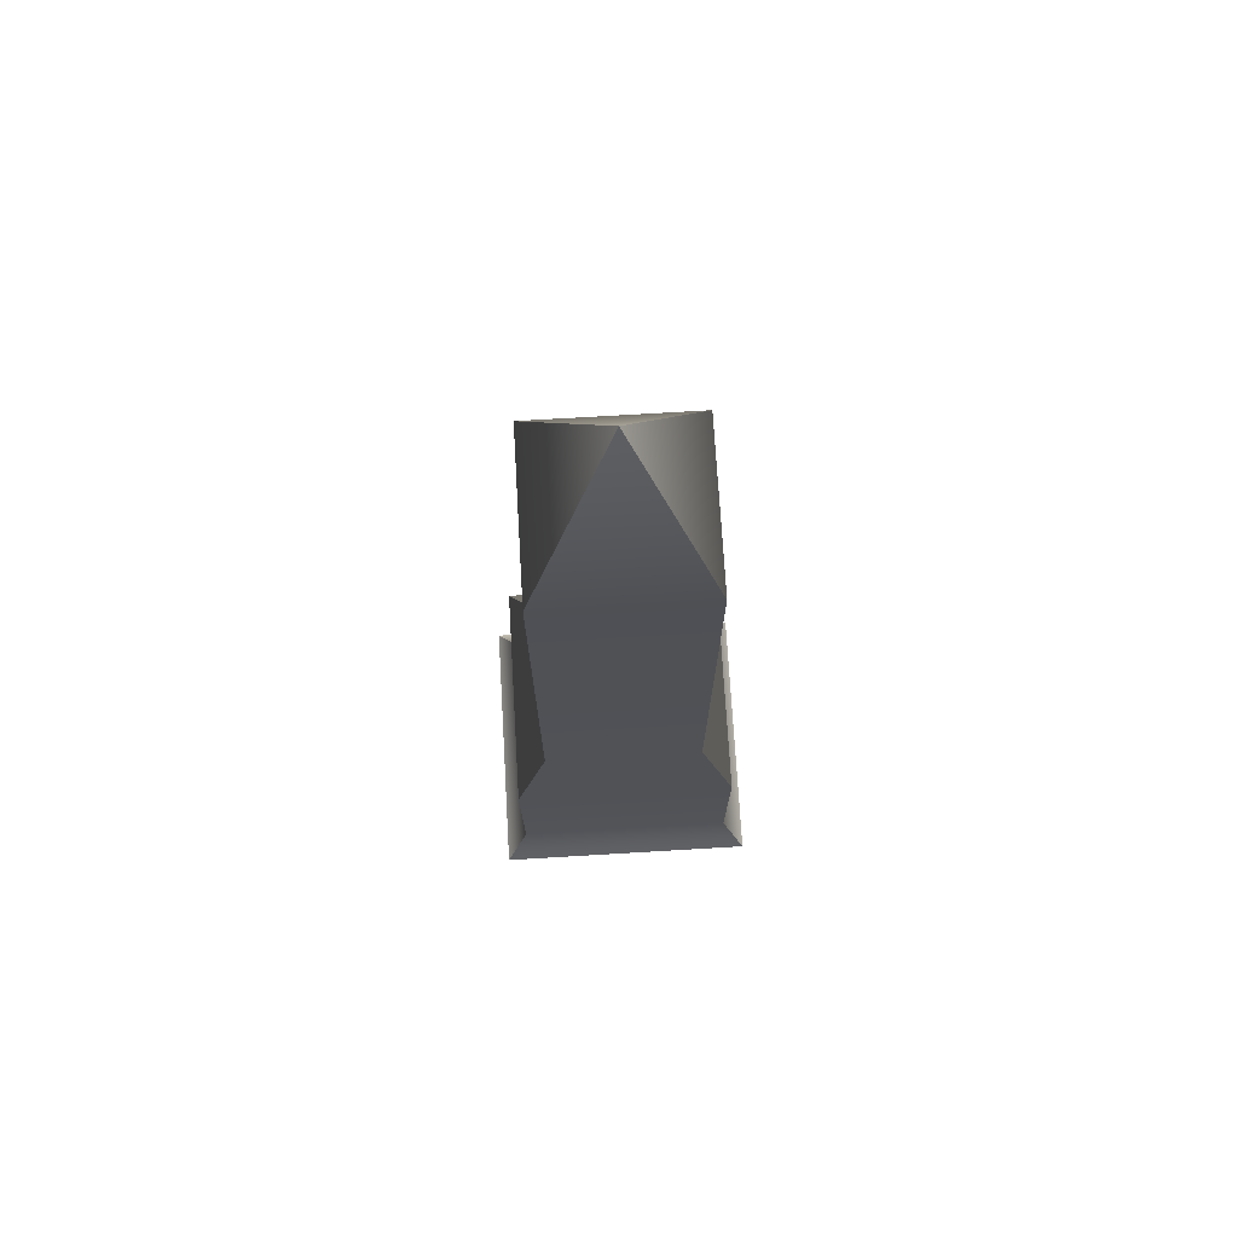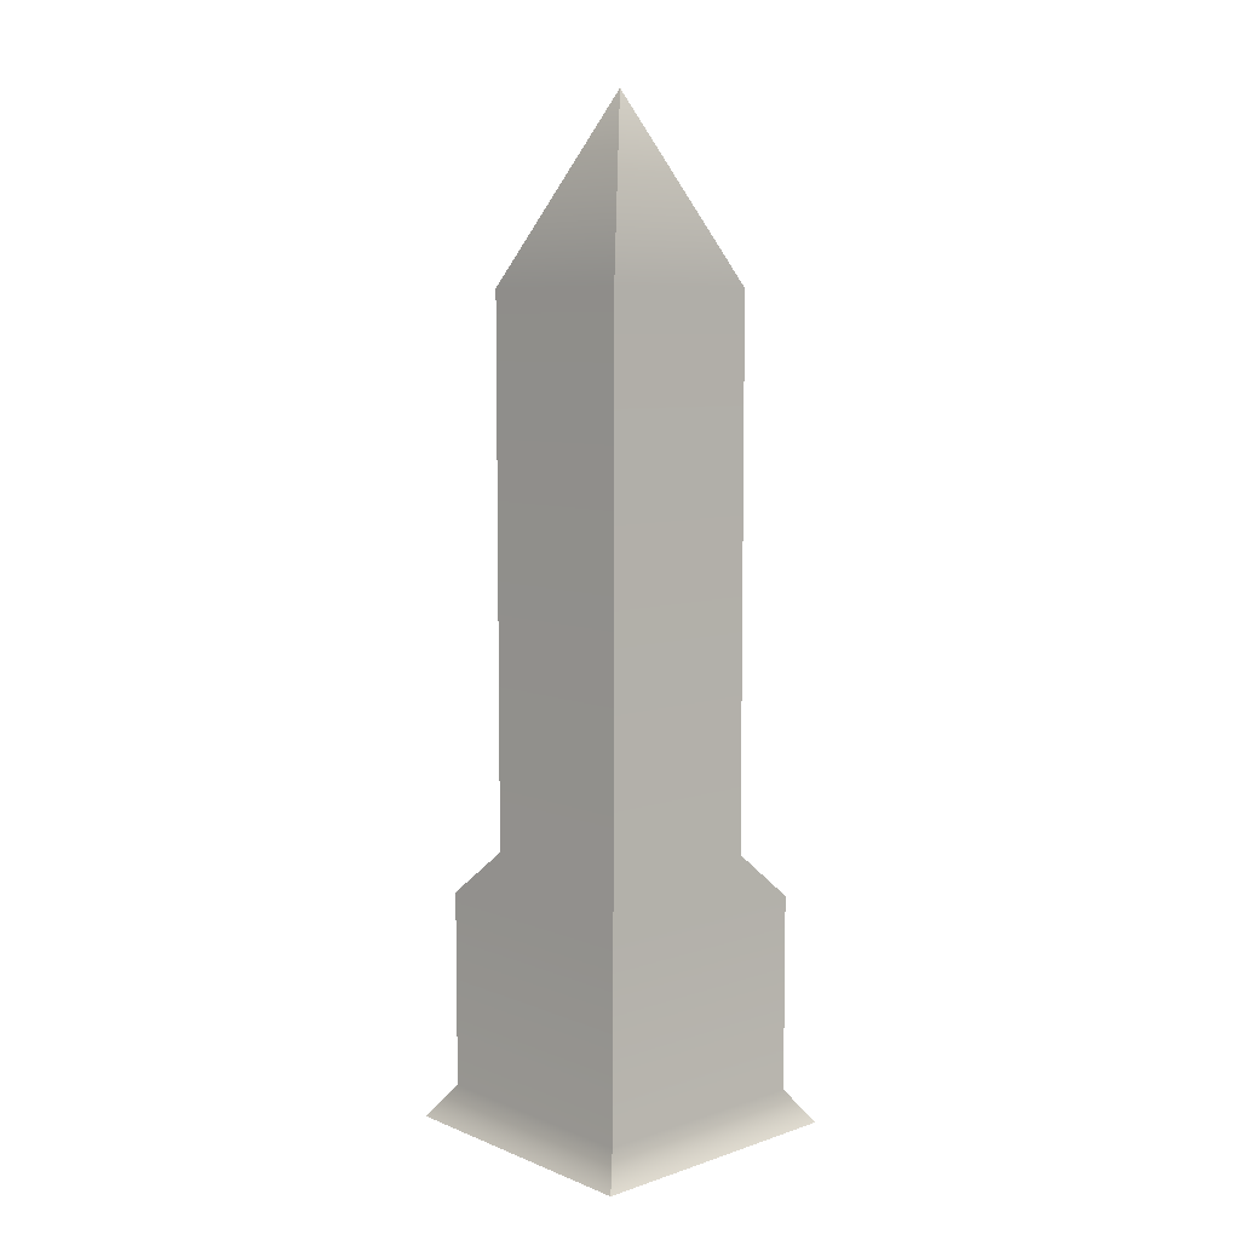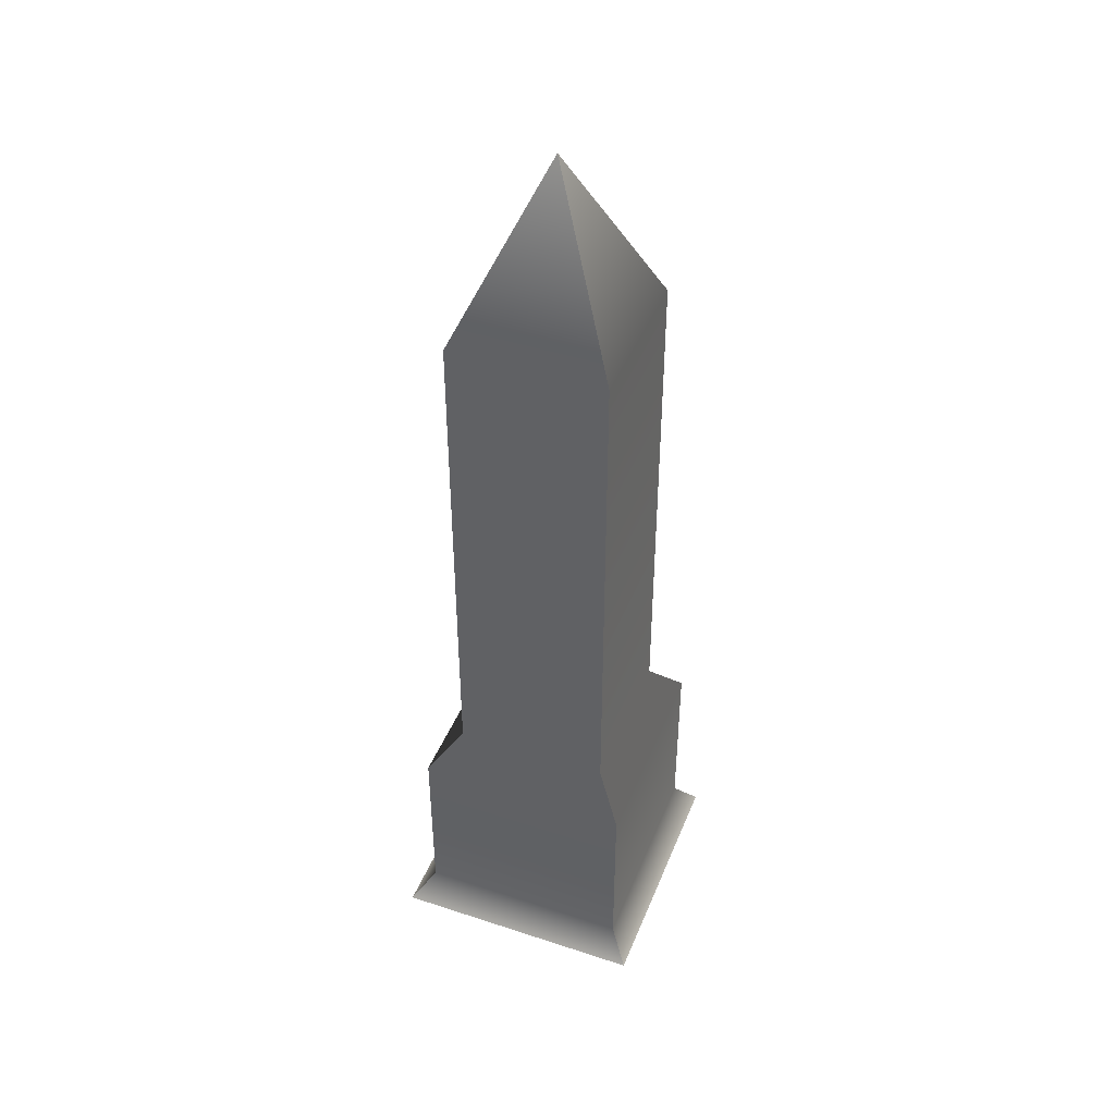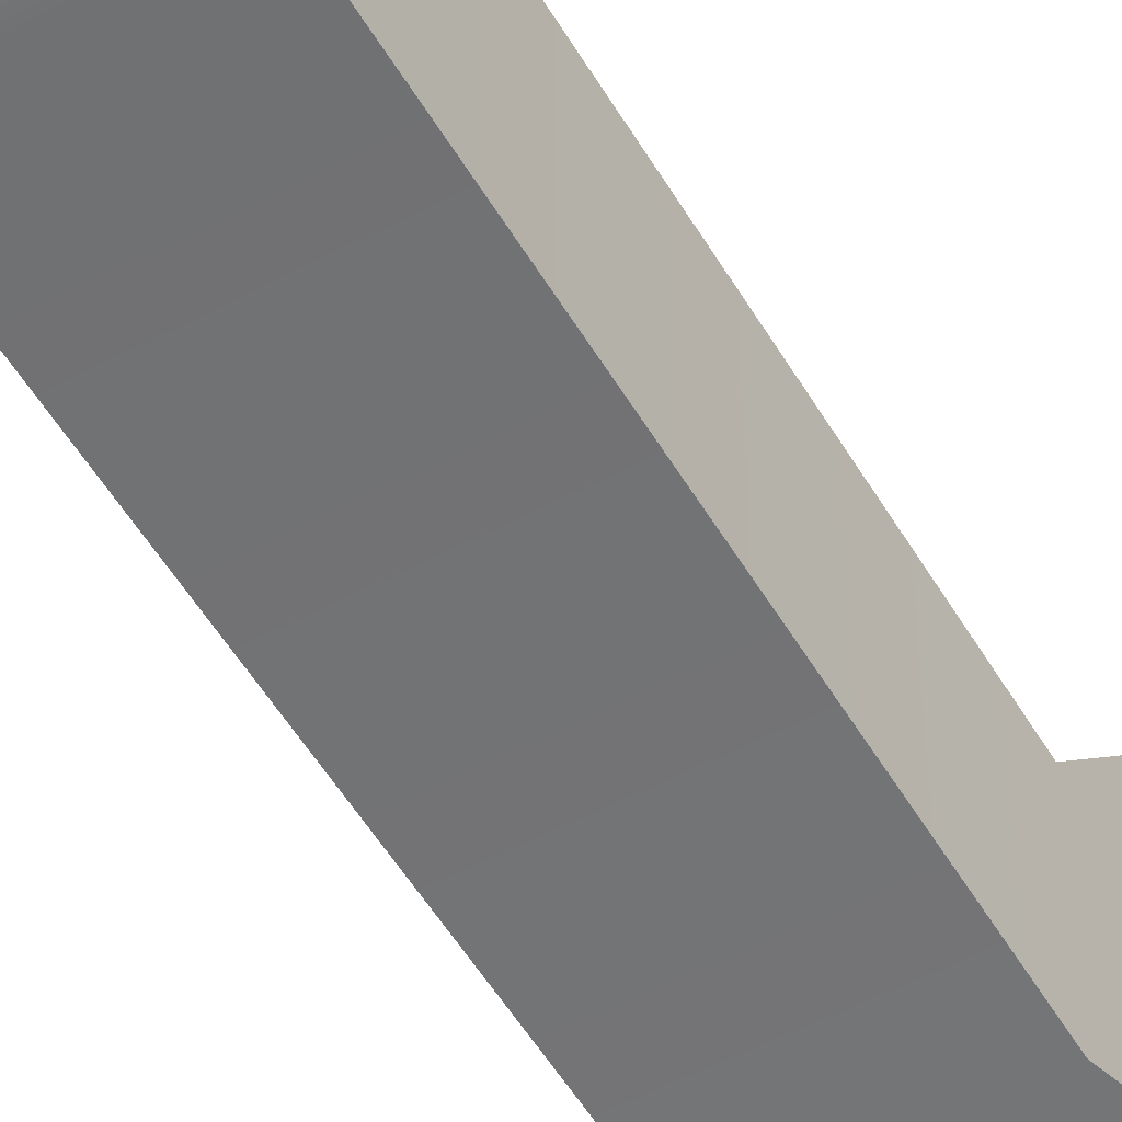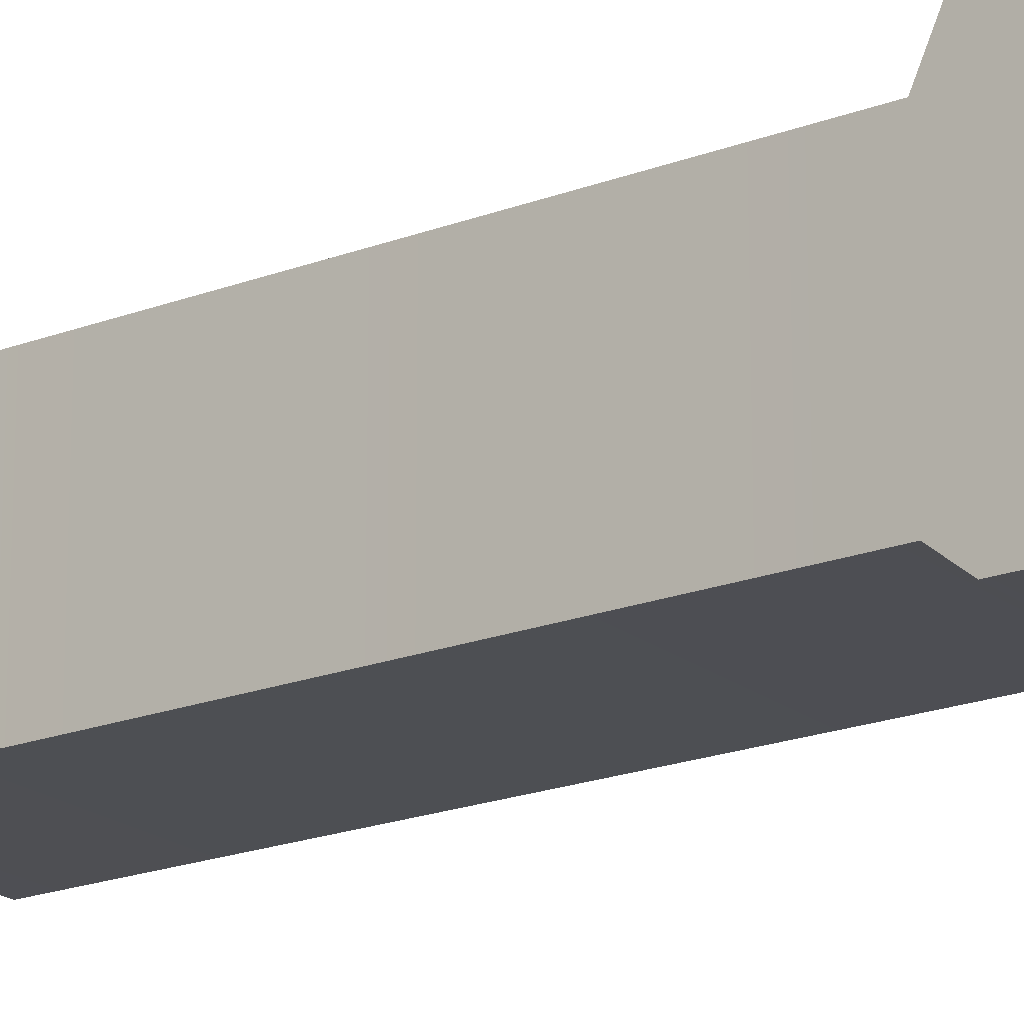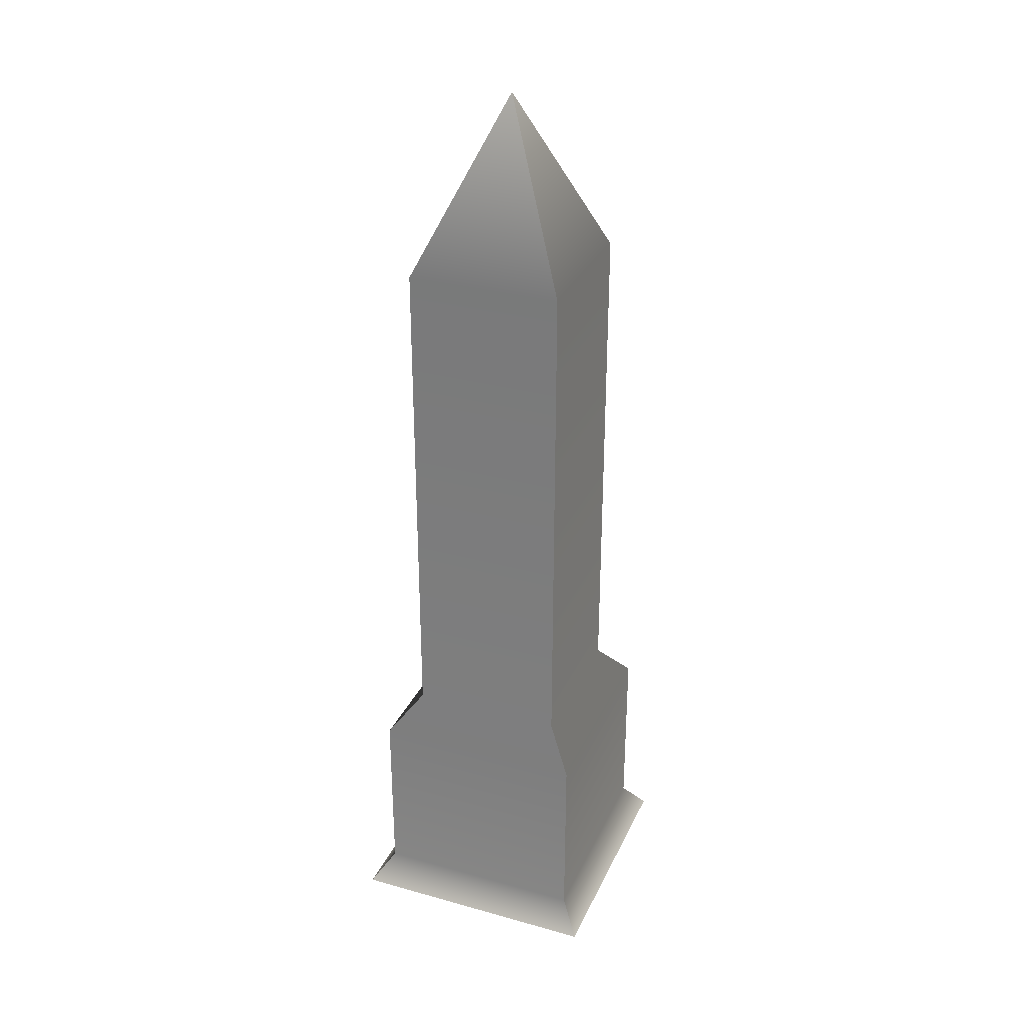
<metadata>
{"format":"obj","ext":"obj","renderer":"f3d","projection":"perspective","resolution":1024,"background":"white","views":[{"elev":73.4,"azim":-93.4,"up":"+Y"},{"elev":7.6,"azim":-132.5,"up":"+Y"},{"elev":43.9,"azim":21.1,"up":"+Y"},{"elev":-52.7,"azim":-150.2,"up":"+Z"},{"elev":-19.9,"azim":-54.7,"up":"+Z"},{"elev":31.0,"azim":-158.3,"up":"+Y"}]}
</metadata>
<code>
g default
v -0.8225 -0.003883 0.8225
v 0.8225 -0.003883 0.8225
v -0.6875 0.1961 0.6875
v 0.6875 0.1961 0.6875
v -0.6875 1.376 0.6875
v 0.6875 1.376 0.6875
v -0.5 1.62 0.5
v 0.5 1.62 0.5
v -0.5 4.905 0.5
v 0.5 4.905 0.5
v 0 6.015 0
v -0.5 4.905 -0.5
v 0.5 4.905 -0.5
v -0.5 1.62 -0.5
v 0.5 1.62 -0.5
v -0.6875 1.376 -0.6875
v 0.6875 1.376 -0.6875
v -0.6875 0.1961 -0.6875
v 0.6875 0.1961 -0.6875
v -0.8225 -0.003883 -0.8225
v 0.8225 -0.003883 -0.8225
g pCube1
f 1 2 4 3
f 3 4 6 5
f 5 6 8 7
f 7 8 10 9
f 9 10 11
f 11 13 12
f 12 13 15 14
f 14 15 17 16
f 16 17 19 18
f 18 19 21 20
f 20 21 2 1
f 2 21 19 4
f 4 19 17 6
f 6 17 15 8
f 8 15 13 10
f 10 13 11
f 20 1 3 18
f 18 3 5 16
f 16 5 7 14
f 14 7 9 12
f 12 9 11

</code>
